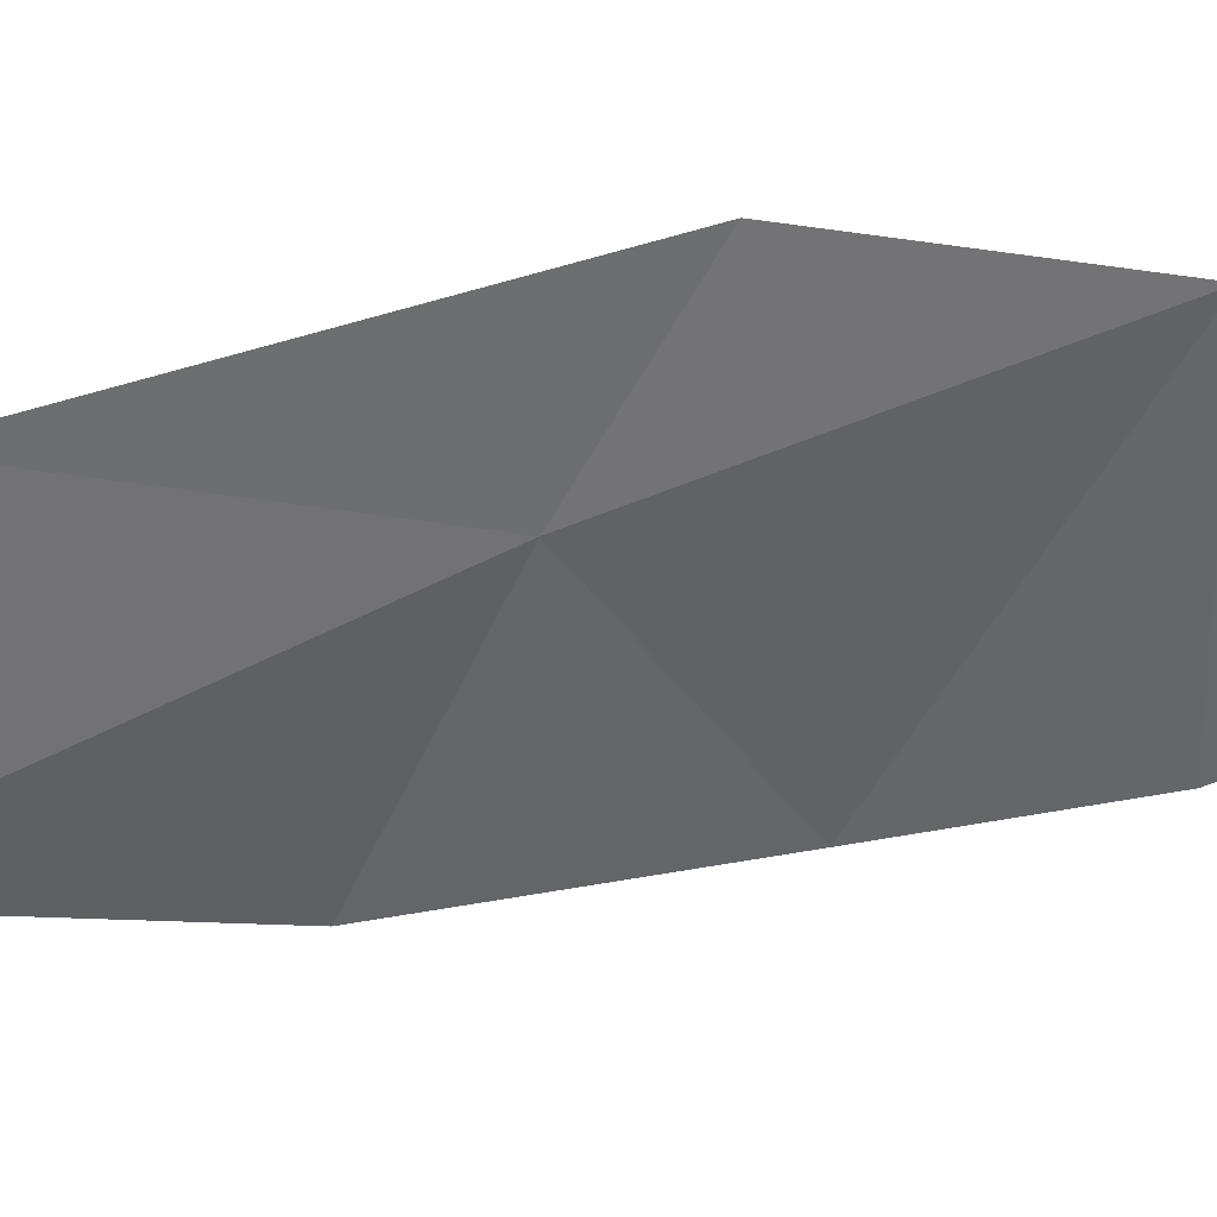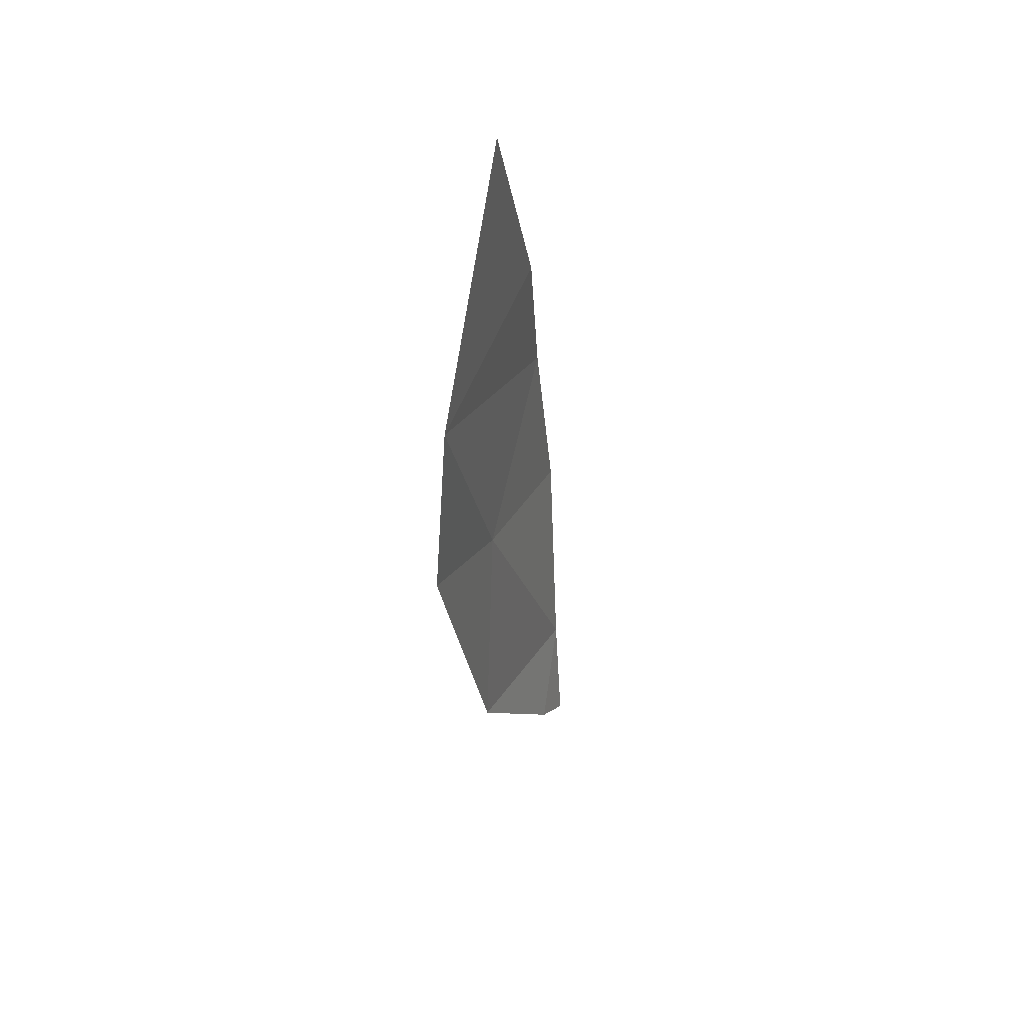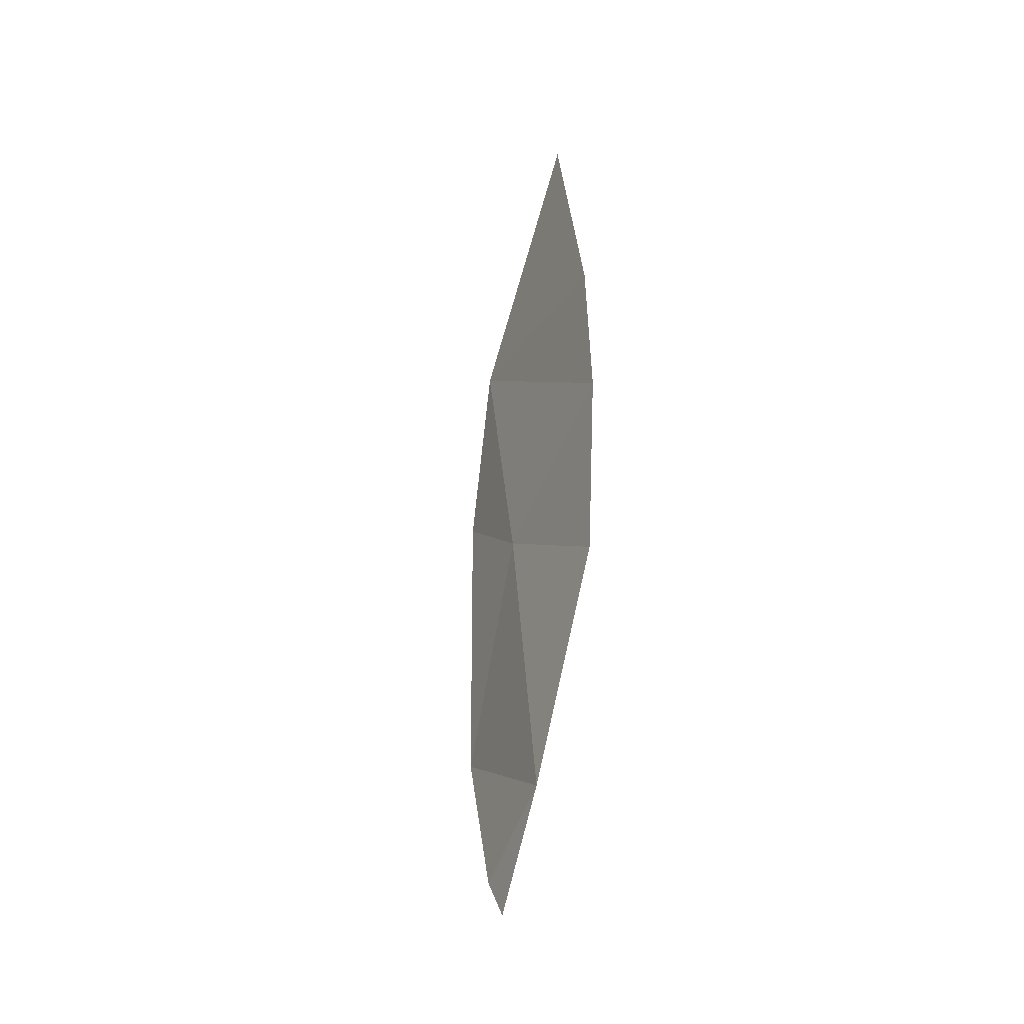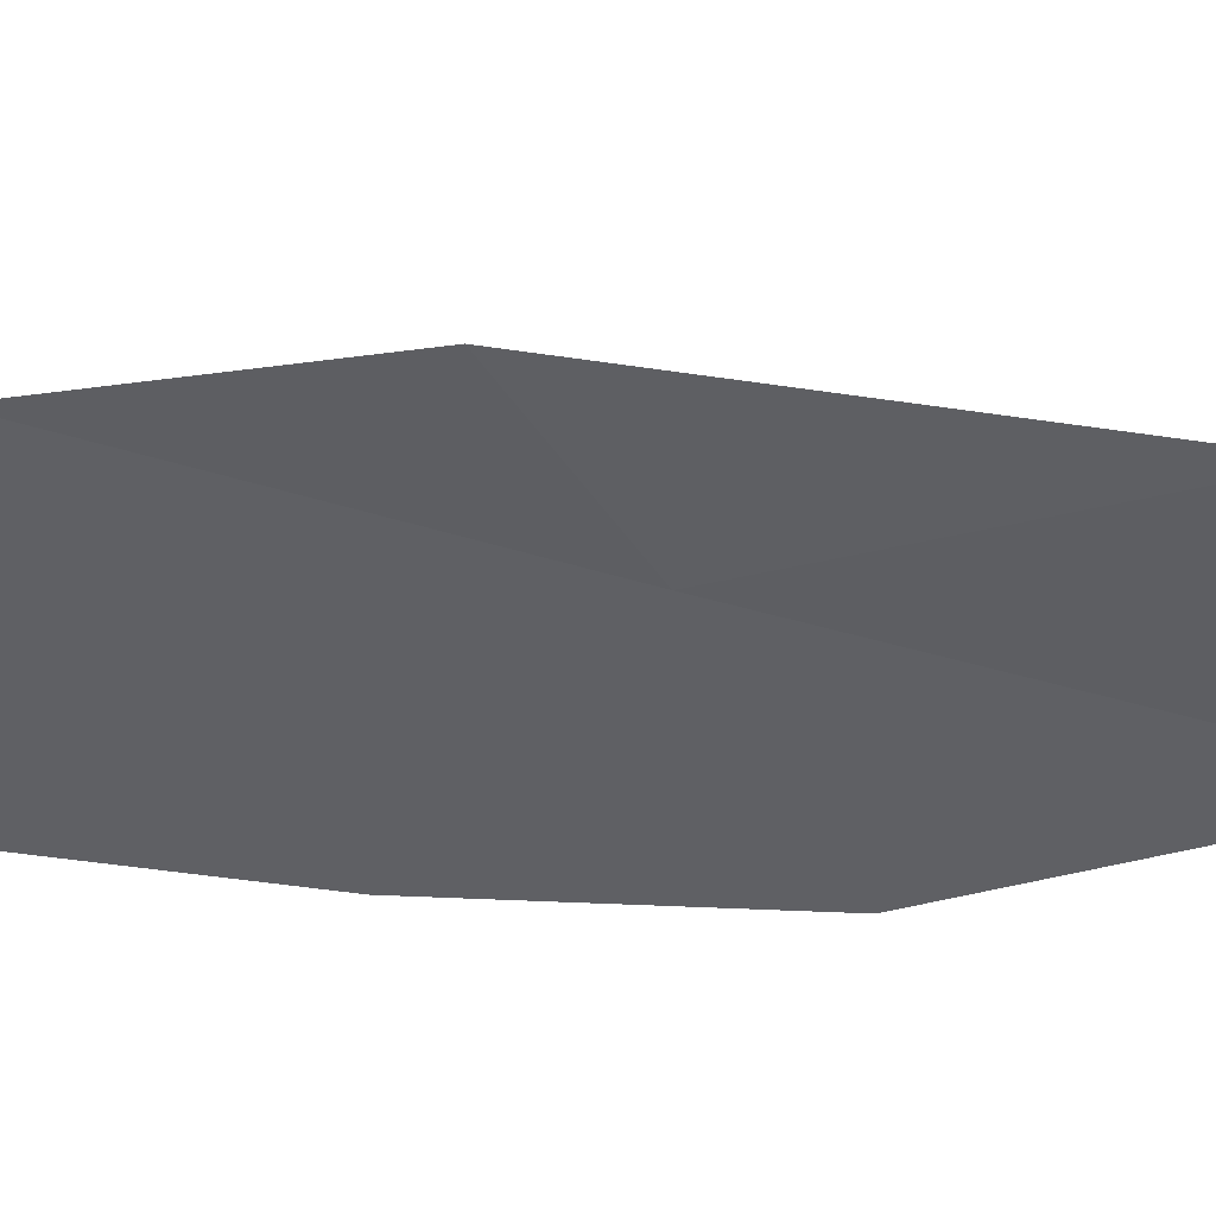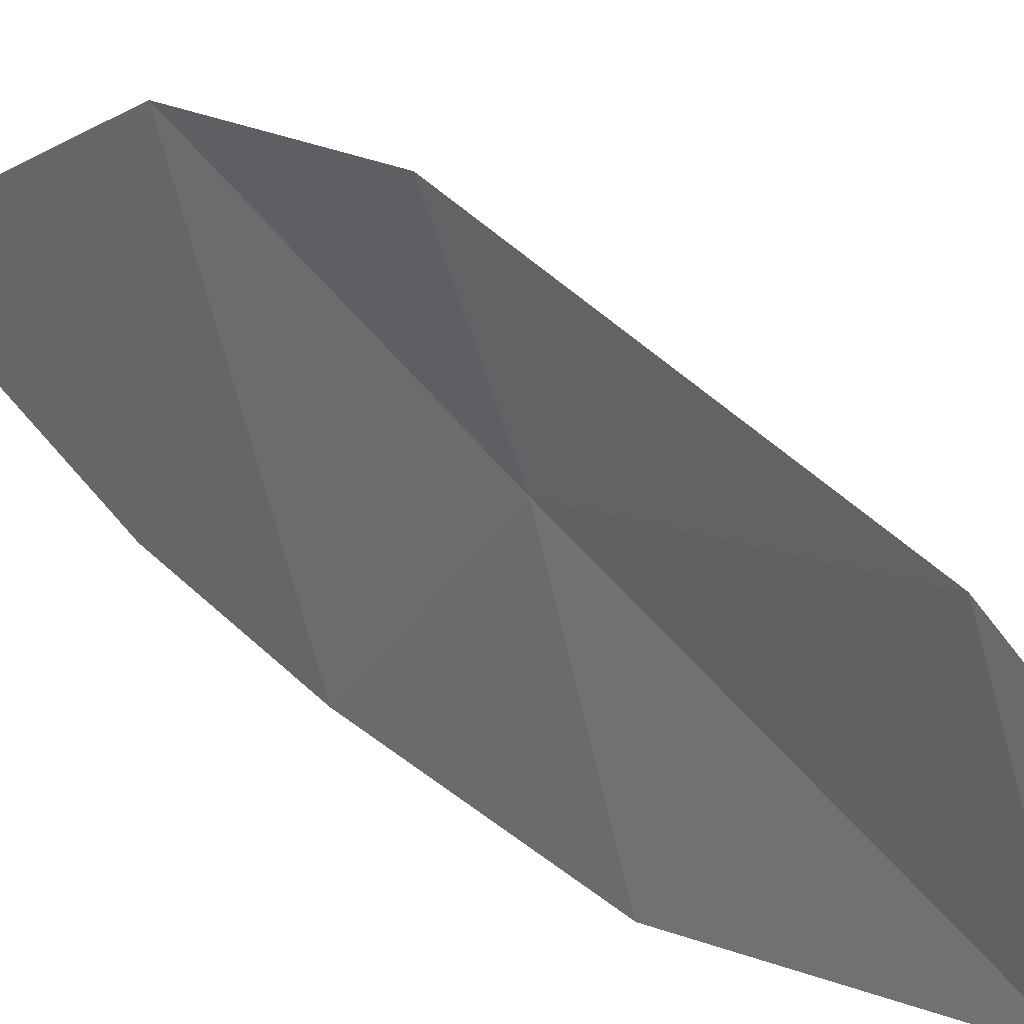
<metadata>
{"format":"obj","ext":"obj","renderer":"f3d","projection":"perspective","resolution":1024,"background":"white","views":[{"elev":34.4,"azim":-95.7,"up":"+Y"},{"elev":50.4,"azim":-155.8,"up":"+Z"},{"elev":-26.3,"azim":-21.8,"up":"+Z"},{"elev":50.8,"azim":93.9,"up":"+Y"},{"elev":34.5,"azim":139.0,"up":"+Y"}]}
</metadata>
<code>
o crack_only_22
v 2.887 1.157 -2.713
v 2.886 1.135 -2.897
v 2.866 1.461 -2.719
v 2.858 1.348 -3.042
v 2.86 1.512 -2.95
v 2.831 1.432 -3.339
v 2.891 1.251 -2.438
v 2.824 1.187 -3.436
v 2.868 1.118 -3.145
v 2.801 1.285 -3.533
v 2.796 1.227 -3.585
f 1 2 3
f 2 4 3
f 5 3 4
f 5 4 6
f 1 3 7
f 4 8 6
f 4 9 8
f 8 10 6
f 11 10 8
f 2 9 4

</code>
